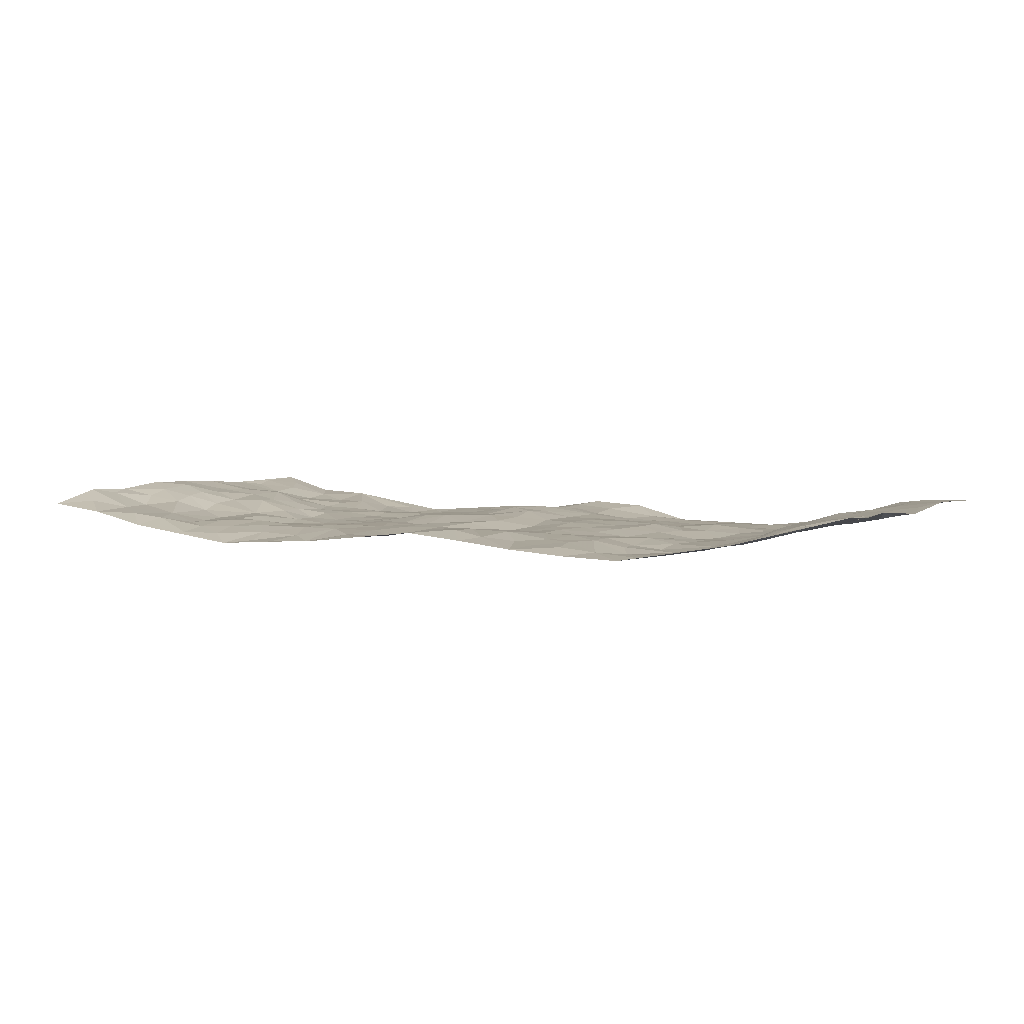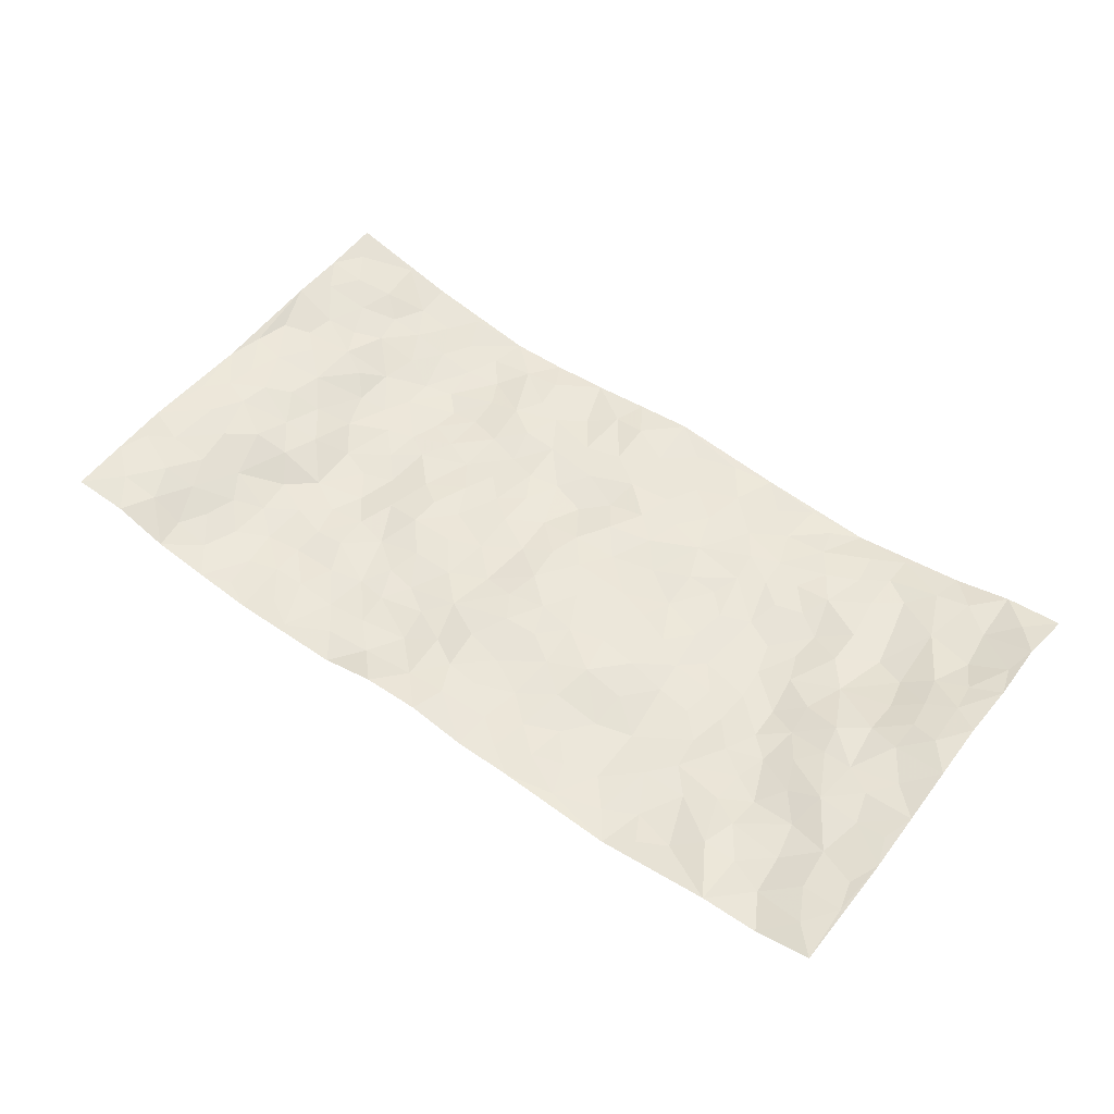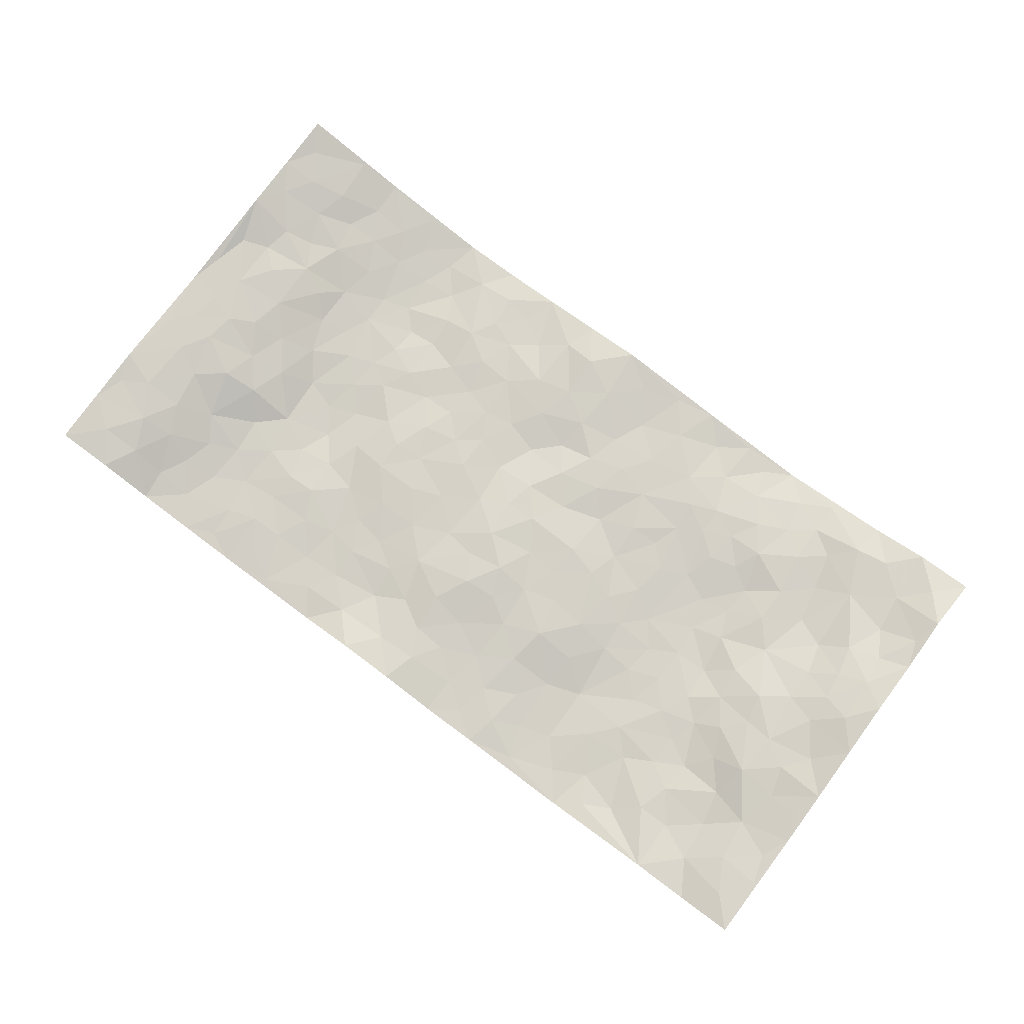
<metadata>
{"format":"obj","ext":"obj","renderer":"f3d","projection":"perspective","resolution":1024,"background":"white","views":[{"elev":4.3,"azim":27.0,"up":"+Z"},{"elev":52.4,"azim":-142.8,"up":"+Z"},{"elev":77.9,"azim":-143.3,"up":"+Z"}]}
</metadata>
<code>
v -0.9794 0.004158 0.03688
v -0.9764 0.9968 0.0521
v 0.9742 0.00349 0.07111
v 0.9759 0.9988 0.04446
v -0.7966 0.3926 0.01954
v -0.9752 0.4988 0.06549
v -0.8548 0.3572 0.03906
v -0.0004107 0.003127 0.004497
v -0.9754 0.25 0.05986
v -0.918 0.337 0.05548
v -0.7365 0.003905 -0.005446
v -0.9728 0.1256 0.06484
v -0.713 0.2937 -0.00768
v -0.8566 0.001889 0.02216
v -0.8395 0.2884 0.02936
v -0.4921 0.00547 -0.03794
v -0.9546 0.1879 0.0539
v -0.2936 0.1677 -0.0101
v -0.7787 0.3225 0.006922
v -0.8625 0.1207 0.02485
v -0.9211 0.06399 0.04243
v -0.7957 0.06503 0.01609
v -0.674 0.1281 -0.005209
v -0.7241 0.07583 0.007266
v -0.8746 0.2078 0.02489
v -0.908 0.27 0.04289
v -0.7701 0.178 0.009873
v -0.6943 0.2106 -0.008173
v -0.8617 0.4875 0.04129
v -0.9735 0.3741 0.07029
v -0.7347 0.9953 0.01193
v -0.5371 0.2237 -0.00373
v 0.2607 0.1584 -0.01107
v -0.978 0.7478 0.05116
v -0.3674 0.3932 -0.01521
v -0.7841 0.7508 0.01014
v -0.8017 0.8291 0.006179
v -0.5823 0.442 -0.01711
v -0.6014 0.6048 -0.01325
v -0.4919 0.9966 -0.02608
v -0.9549 0.6856 0.05063
v -0.6619 0.5616 -0.0009769
v -0.3906 0.7526 -0.03279
v -0.5102 0.2806 -0.01346
v -0.4601 0.2262 -0.01108
v -0.4957 0.1635 -0.00909
v -0.4491 0.6357 -0.0246
v -0.3672 0.5594 -0.01698
v 0.1663 0.4743 -0.0003917
v -0.334 0.2216 -0.006036
v -0.2113 0.6106 0.001641
v -0.3757 0.6286 -0.01936
v -0.3023 0.05968 -0.03051
v -0.6289 0.709 -0.01309
v -0.3953 0.1952 -0.01207
v -0.8698 0.617 0.04107
v -0.03727 0.3485 0.0002206
v 0.05746 0.3405 -0.01661
v 0.2993 0.4517 -0.00902
v -0.09499 0.5514 0.005328
v -0.1657 0.5558 0.003786
v 0.09184 0.6303 -0.001119
v -0.6332 0.3465 -0.003762
v -0.7472 0.5732 0.02018
v -0.9508 0.8083 0.04272
v -0.5606 0.131 -0.01082
v -0.3688 0.01465 -0.03029
v -0.7944 0.4659 0.02376
v -0.6182 0.1736 -0.002489
v -0.6156 0.02084 -0.0184
v -0.2456 0.003138 -0.02274
v -0.6164 0.09012 -0.01035
v -0.5478 0.05572 -0.02137
v -0.4327 0.04035 -0.03188
v -0.4519 0.1058 -0.01893
v -0.8905 0.6844 0.03663
v -0.9694 0.8723 0.04948
v -0.7347 0.5084 0.0213
v 1.643e-05 0.9973 0.01233
v -0.8008 0.675 0.03157
v -0.5633 0.3147 -0.01991
v -0.5135 0.4607 -0.02677
v 0.006922 0.5712 0.01496
v -0.04918 0.4826 0.008952
v 0.004075 0.4198 0.001874
v -0.1236 0.1293 -0.01601
v -0.5703 0.6691 -0.01448
v -0.9132 0.5612 0.0456
v -0.7325 0.6899 0.008945
v -0.4492 0.2977 -0.01338
v -0.6324 0.2682 -0.004533
v -0.5024 0.6875 -0.02392
v -0.1734 0.4846 0.004536
v -0.2622 0.4365 -0.01273
v -0.6486 0.6479 -0.008408
v -0.01109 0.1184 0.003545
v -0.4155 0.5099 -0.02456
v -0.3432 0.2887 -0.01128
v -0.2414 0.5033 0.0002489
v -0.1797 0.3826 -0.01421
v -0.9768 0.6235 0.05887
v -0.7045 0.622 0.009577
v -0.8114 0.579 0.03143
v -0.3628 0.1121 -0.02342
v -0.5226 0.5325 -0.02311
v -0.6837 0.4064 -0.0027
v -0.1298 0.3251 -0.002938
v -0.149 0.2503 -0.005788
v -0.5189 0.6108 -0.02144
v 0.1089 0.7287 0.0001684
v -0.003352 0.2163 -0.0008775
v -0.07258 0.2742 -0.005328
v 0.004794 0.2891 -0.01236
v -0.4295 0.3638 -0.02175
v -0.1962 0.1848 -0.01095
v -0.6538 0.4875 -0.001147
v -0.5577 0.3808 -0.02188
v -0.4928 0.3912 -0.02746
v -0.3082 0.5241 -0.009046
v -0.2585 0.3509 -0.008099
v -0.3556 0.467 -0.01572
v -0.2261 0.2717 -0.008999
v -0.09003 0.4119 -0.004477
v -0.5966 0.5309 -0.01994
v -0.09149 0.1994 -0.01027
v -0.2137 0.09452 -0.01412
v -0.399 0.2589 -0.01246
v -0.9223 0.4368 0.061
v -0.8636 0.4201 0.04443
v 0.09256 0.4236 -0.008898
v 0.2092 0.2387 -0.005868
v 0.08275 0.5172 -0.0007433
v 0.02009 0.4879 0.006436
v 0.1667 0.3936 -0.004829
v 0.7883 0.4966 0.03215
v 0.2211 0.4345 -0.006661
v 0.2671 0.3141 -0.01372
v 0.161 0.5675 -0.001852
v 0.1244 0.9965 0.004659
v -0.2943 0.6195 -0.003248
v 0.426 0.8792 -0.02411
v 0.492 0.9974 -0.03257
v -0.2154 0.7806 -0.002298
v -0.05841 0.8635 -0.003748
v -0.3216 0.3488 -0.01488
v -0.4599 0.5653 -0.02579
v -0.07402 0.05409 -0.006973
v -0.1584 0.02348 -0.01362
v 0.1218 0.00364 -0.00731
v 0.0133 0.8595 0.001538
v -0.01667 0.6998 0.01704
v 0.4236 0.1974 -0.0245
v 0.3427 0.2905 -0.01577
v 0.5951 0.5263 -0.02675
v 0.5278 0.5469 -0.03356
v 0.4569 0.136 -0.03325
v 0.5252 0.2283 -0.03449
v 0.4162 0.3622 -0.01887
v 0.02253 0.6407 0.01004
v -0.0598 0.6272 0.01832
v -0.1471 0.7292 0.00135
v -0.08693 0.693 0.01144
v -0.06009 0.7904 0.0002869
v -0.1366 0.6328 0.005261
v 0.02121 0.7747 0.009992
v 0.2446 0.9972 -0.0276
v -0.0193 0.9257 0.007553
v -0.2702 0.8454 -0.01318
v -0.2002 0.8795 -0.008331
v -0.3159 0.7798 -0.02232
v -0.2466 0.9977 -0.008185
v -0.2297 0.6961 0.005757
v -0.319 0.6998 -0.01198
v -0.1404 0.8289 -0.007287
v -0.1228 0.998 -0.007405
v 0.2183 0.7453 -0.01474
v 0.1743 0.6669 -0.005454
v 0.3295 0.5954 -0.006742
v 0.2627 0.5234 -0.007645
v 0.2676 0.6658 -0.008622
v 0.4266 0.7437 -0.01599
v 0.3574 0.6828 -0.01927
v 0.2868 0.7327 -0.017
v 0.06846 0.9281 -0.0008673
v 0.0783 0.8222 -0.005626
v 0.1443 0.8568 -0.01866
v 0.2504 0.8721 -0.02324
v 0.3226 0.7926 -0.02337
v 0.2336 0.5957 -0.00302
v -0.881 0.8653 0.03142
v -0.6837 0.8145 -0.002459
v -0.8698 0.7728 0.02596
v -0.8577 0.996 0.01856
v -0.9199 0.9378 0.04041
v -0.8116 0.9188 0.01168
v -0.7349 0.8831 -0.0006735
v -0.6082 0.9272 -0.01641
v -0.6633 0.8835 -0.001226
v -0.6897 0.744 -0.007239
v -0.5624 0.8126 -0.02108
v -0.6239 0.7794 -0.01255
v -0.5136 0.8991 -0.02835
v -0.3924 0.877 -0.03004
v -0.5476 0.9581 -0.01966
v -0.466 0.8147 -0.0233
v -0.4446 0.9349 -0.03043
v -0.3474 0.9716 -0.01737
v -0.513 0.7594 -0.01961
v -0.3217 0.9003 -0.01917
v -0.2605 0.9296 -0.006604
v 0.1562 0.7843 -0.009939
v 0.255 0.8035 -0.01782
v 0.1881 0.932 -0.01656
v 0.3946 0.8114 -0.02125
v 0.3381 0.8796 -0.02908
v 0.3826 0.9814 -0.02943
v 0.289 0.9365 -0.02533
v 0.4434 0.9471 -0.02778
v 0.3829 0.4938 -0.0163
v 0.3282 0.5292 -0.007027
v 0.486 0.6043 -0.0356
v 0.4344 0.6644 -0.02428
v 0.4086 0.5881 -0.02026
v 0.355 0.191 -0.01213
v 0.4836 0.3352 -0.02661
v 0.4615 0.5226 -0.03198
v 0.3482 0.3886 -0.02031
v -0.1246 0.914 -0.008829
v -0.1847 0.9572 -0.009552
v 0.3216 0.1339 -0.01293
v 0.6128 0.01512 -0.01331
v 0.2018 0.3341 -0.006209
v 0.2724 0.3855 -0.01226
v 0.5868 0.2483 -0.02956
v 0.7369 0.9977 -0.001584
v 0.9737 0.2524 0.06483
v 0.4946 0.8114 -0.02567
v 0.7171 0.4871 0.01178
v 0.4912 0.7463 -0.02136
v 0.9764 0.5 0.04611
v 0.6716 0.2943 -0.0109
v 0.5119 0.4684 -0.02738
v 0.7757 0.3108 0.02418
v 0.564 0.4159 -0.02337
v 0.4907 0.002582 -0.03362
v 0.08986 0.2533 -0.003447
v 0.5069 0.07772 -0.03363
v 0.1347 0.3198 -0.0102
v 0.4179 0.2675 -0.02729
v 0.872 0.2658 0.03534
v 0.6438 0.4619 -0.01257
v 0.5798 0.08273 -0.02376
v 0.4513 0.4264 -0.02327
v 0.6104 0.3721 -0.02079
v 0.288 0.2335 -0.007484
v 0.4801 0.2725 -0.03399
v 0.2645 0.07969 -0.01672
v 0.3673 0.003424 -0.02967
v 0.2444 0.003361 -0.02088
v 0.2008 0.116 -0.01392
v 0.06787 0.1708 0.002411
v 0.1451 0.1908 -0.00116
v 0.6148 0.148 -0.02031
v 0.7739 0.4225 0.02808
v 0.7476 0.2213 0.01293
v 0.6521 0.08129 -0.008607
v 0.6714 0.3848 -0.007869
v 0.7169 0.339 0.009898
v 0.8843 0.3266 0.03367
v 0.7438 0.5674 0.01824
v 0.6934 0.146 -0.003261
v 0.7642 0.1505 0.0107
v 0.8375 0.3671 0.03735
v 0.9407 0.35 0.04356
v 0.8832 0.4384 0.04198
v 0.5851 0.3134 -0.0263
v 0.8185 0.107 0.03142
v 0.3331 0.06408 -0.01731
v 0.4122 0.06972 -0.02522
v 0.07134 0.07884 0.008422
v 0.1426 0.07345 -0.003791
v 0.9761 0.7493 0.05644
v 0.7332 0.07967 0.003679
v 0.6571 0.2162 -0.01199
v 0.9585 0.425 0.04621
v 0.904 0.5088 0.04544
v 0.8078 0.2509 0.02091
v 0.5352 0.149 -0.03229
v 0.7347 0.00201 0.008276
v 0.5052 0.3945 -0.02647
v 0.9368 0.0654 0.05667
v 0.9753 0.1279 0.06311
v 0.8387 0.1812 0.03102
v 0.8956 0.1259 0.04858
v 0.8281 0.01018 0.03229
v 0.9345 0.1898 0.05254
v 0.6654 0.5554 0.001929
v 0.6911 0.6327 0.007939
v 0.5887 0.6357 -0.0249
v 0.8242 0.6908 0.03528
v 0.6361 0.7706 -0.02018
v 0.9546 0.6245 0.05136
v 0.7645 0.6416 0.03015
v 0.852 0.5947 0.04407
v 0.7358 0.743 0.006304
v 0.8431 0.5301 0.04109
v 0.9135 0.5736 0.04738
v 0.8894 0.6589 0.04804
v 0.6448 0.6913 -0.01912
v 0.5696 0.7234 -0.02438
v 0.5128 0.6745 -0.0289
v 0.8504 0.852 0.0452
v 0.7155 0.8703 -0.002741
v 0.8106 0.7762 0.03268
v 0.8949 0.7775 0.04989
v 0.7801 0.8437 0.0226
v 0.9731 0.874 0.05019
v 0.698 0.8016 -0.006681
v 0.952 0.8109 0.04934
v 0.7446 0.9308 0.002738
v 0.8529 0.9985 0.03924
v 0.6146 0.9977 -0.0171
v 0.8187 0.9256 0.03297
v 0.9044 0.9281 0.04851
v 0.6655 0.9338 -0.0153
v 0.5605 0.9007 -0.02493
v 0.4948 0.8806 -0.02387
v 0.5535 0.9689 -0.02594
v 0.574 0.8212 -0.02783
v 0.641 0.8599 -0.02135
f 29 6 128
f 12 21 20
f 26 10 9
f 55 45 46
f 27 19 15
f 26 9 17
f 101 6 88
f 12 1 21
f 7 15 19
f 125 86 96
f 84 123 85
f 129 29 128
f 25 27 15
f 12 20 17
f 73 75 66
f 22 14 11
f 26 17 25
f 9 12 17
f 25 15 26
f 5 129 7
f 52 146 48
f 55 18 50
f 7 19 5
f 20 27 25
f 124 82 105
f 41 76 34
f 20 14 22
f 14 20 21
f 14 21 1
f 24 22 11
f 24 27 22
f 72 66 69
f 69 32 91
f 70 24 11
f 24 23 27
f 17 20 25
f 27 20 22
f 10 15 7
f 10 26 15
f 23 28 27
f 27 13 19
f 28 23 69
f 13 27 28
f 119 121 94
f 10 7 129
f 6 30 128
f 9 10 30
f 36 192 80
f 80 102 89
f 118 81 44
f 64 103 78
f 115 126 86
f 45 32 46
f 91 63 13
f 129 68 29
f 95 87 54
f 95 54 199
f 202 40 204
f 82 97 105
f 29 88 6
f 18 55 104
f 148 126 71
f 38 82 124
f 50 18 122
f 117 82 38
f 5 19 106
f 82 117 118
f 80 64 102
f 127 45 55
f 194 77 190
f 98 35 114
f 39 124 105
f 127 50 98
f 106 19 13
f 66 75 46
f 39 95 42
f 63 117 38
f 95 89 102
f 101 56 76
f 51 140 99
f 18 53 126
f 62 83 132
f 45 127 90
f 112 113 57
f 103 29 68
f 130 85 58
f 109 39 105
f 35 94 121
f 113 246 58
f 151 165 163
f 120 100 94
f 114 127 98
f 192 190 65
f 95 39 87
f 36 191 37
f 67 104 74
f 56 101 88
f 13 63 106
f 192 34 76
f 268 241 243
f 108 115 125
f 93 84 60
f 133 84 85
f 156 288 157
f 101 76 41
f 80 103 64
f 105 97 146
f 99 61 51
f 92 109 47
f 125 96 111
f 158 227 153
f 75 104 55
f 69 66 32
f 81 91 32
f 106 78 68
f 42 64 78
f 77 34 65
f 24 70 72
f 75 73 16
f 16 71 67
f 2 34 77
f 13 28 91
f 103 56 88
f 56 80 76
f 72 69 23
f 11 16 70
f 16 73 70
f 16 67 74
f 115 18 126
f 24 72 23
f 73 72 70
f 16 74 75
f 72 73 66
f 32 45 44
f 84 83 60
f 66 46 32
f 78 106 116
f 117 63 81
f 67 53 104
f 103 68 78
f 69 91 28
f 36 80 89
f 106 38 116
f 106 68 5
f 81 118 117
f 62 132 138
f 32 44 81
f 53 67 71
f 57 58 85
f 123 100 107
f 93 60 61
f 33 230 224
f 8 96 147
f 132 133 130
f 140 48 119
f 93 100 123
f 122 98 50
f 164 60 160
f 53 71 126
f 125 112 108
f 193 194 195
f 75 55 46
f 63 91 81
f 56 103 80
f 196 198 31
f 18 104 53
f 121 48 97
f 38 106 63
f 118 97 82
f 97 35 121
f 51 172 140
f 130 134 49
f 87 39 109
f 288 252 263
f 97 114 35
f 47 43 92
f 57 113 58
f 248 130 58
f 34 101 41
f 114 90 127
f 116 124 42
f 145 94 35
f 118 114 97
f 167 79 175
f 98 145 35
f 85 123 57
f 43 47 52
f 199 36 89
f 42 78 116
f 159 83 62
f 88 29 103
f 74 104 75
f 118 44 90
f 173 140 172
f 42 95 102
f 190 192 37
f 65 190 77
f 89 95 199
f 125 111 112
f 92 87 109
f 18 115 122
f 177 180 176
f 112 57 107
f 109 105 146
f 93 94 100
f 285 286 275
f 96 86 147
f 137 232 131
f 57 123 107
f 87 92 208
f 49 134 136
f 132 130 49
f 161 164 162
f 50 127 55
f 122 108 107
f 122 107 100
f 48 140 52
f 118 90 114
f 99 119 94
f 123 84 93
f 36 37 192
f 48 121 119
f 120 122 100
f 39 42 124
f 38 124 116
f 248 58 246
f 44 45 90
f 98 122 120
f 146 52 47
f 94 93 99
f 168 209 170
f 212 183 188
f 202 197 200
f 42 102 64
f 107 108 112
f 99 93 61
f 8 280 96
f 112 111 113
f 125 115 86
f 115 108 122
f 128 30 10
f 5 68 129
f 10 129 128
f 132 49 138
f 83 84 133
f 130 133 85
f 83 133 132
f 248 134 130
f 156 152 224
f 151 110 165
f 212 186 211
f 153 224 249
f 254 251 244
f 246 261 262
f 225 158 249
f 49 136 179
f 185 184 150
f 214 188 181
f 181 188 182
f 161 163 174
f 143 170 172
f 110 211 185
f 184 79 167
f 174 228 169
f 62 110 159
f 163 150 144
f 210 169 229
f 170 143 168
f 176 211 110
f 98 120 145
f 94 145 120
f 48 146 97
f 109 146 47
f 148 86 126
f 147 86 148
f 71 8 148
f 8 147 148
f 244 276 254
f 232 136 134
f 174 143 161
f 60 83 160
f 163 162 151
f 159 160 83
f 261 281 262
f 259 281 149
f 219 220 59
f 246 113 111
f 33 255 131
f 157 256 152
f 137 255 153
f 230 278 279
f 262 260 33
f 154 155 242
f 131 255 137
f 248 131 232
f 281 280 149
f 259 258 278
f 220 179 59
f 159 151 160
f 162 160 151
f 164 61 60
f 228 174 144
f 144 174 163
f 159 110 151
f 161 172 164
f 186 184 185
f 161 162 163
f 61 164 51
f 160 162 164
f 187 217 213
f 150 163 165
f 205 202 200
f 79 184 139
f 170 43 173
f 174 169 143
f 161 143 172
f 167 144 150
f 176 180 183
f 172 170 173
f 223 226 221
f 185 150 165
f 99 140 119
f 207 206 203
f 172 51 164
f 43 52 173
f 173 52 140
f 167 175 228
f 228 229 169
f 210 168 169
f 177 110 62
f 189 138 179
f 62 138 177
f 136 232 233
f 181 182 222
f 150 184 167
f 178 180 189
f 49 179 138
f 177 138 189
f 180 178 182
f 178 179 220
f 307 308 304
f 222 223 221
f 215 187 188
f 176 183 212
f 187 213 186
f 214 215 188
f 185 211 186
f 237 181 239
f 182 188 183
f 110 185 165
f 216 215 141
f 211 176 212
f 182 183 180
f 176 110 177
f 213 184 186
f 178 189 179
f 177 189 180
f 195 190 37
f 197 198 200
f 195 194 190
f 34 192 65
f 80 192 76
f 37 196 195
f 194 2 77
f 193 2 194
f 196 37 191
f 31 193 195
f 198 196 191
f 31 195 196
f 199 201 191
f 197 204 31
f 198 191 201
f 31 198 197
f 201 199 54
f 36 199 191
f 54 208 201
f 208 43 205
f 208 54 87
f 198 201 200
f 206 205 203
f 43 170 203
f 210 207 209
f 40 202 206
f 31 204 40
f 197 202 204
f 208 205 200
f 43 203 205
f 205 206 202
f 203 209 207
f 171 40 207
f 40 206 207
f 208 200 201
f 43 208 92
f 170 209 203
f 168 143 169
f 207 210 171
f 168 210 209
f 188 187 212
f 212 187 186
f 166 139 213
f 184 213 139
f 237 214 181
f 215 214 141
f 216 141 218
f 213 217 166
f 142 166 216
f 217 216 166
f 187 215 217
f 216 217 215
f 237 141 214
f 142 216 218
f 223 222 182
f 179 136 59
f 223 220 219
f 267 238 251
f 237 327 141
f 223 182 178
f 158 290 253
f 220 223 178
f 59 233 227
f 233 59 136
f 248 246 131
f 153 249 158
f 251 254 267
f 223 219 226
f 111 261 246
f 297 251 238
f 276 256 157
f 167 228 144
f 229 228 175
f 175 171 229
f 229 171 210
f 260 257 33
f 265 271 272
f 266 289 283
f 269 243 250
f 249 224 152
f 266 283 271
f 227 233 137
f 253 227 158
f 325 313 320
f 135 264 275
f 310 329 239
f 270 298 297
f 249 256 225
f 275 273 269
f 311 222 221
f 155 154 299
f 234 276 157
f 310 311 299
f 222 239 181
f 221 226 155
f 266 263 252
f 242 290 244
f 264 273 275
f 273 264 243
f 242 244 154
f 276 290 225
f 288 234 157
f 240 282 302
f 275 286 306
f 225 290 158
f 234 263 284
f 241 254 276
f 233 232 137
f 137 153 227
f 264 135 238
f 244 251 154
f 260 259 257
f 227 253 219
f 33 224 255
f 154 297 299
f 240 302 307
f 297 154 251
f 264 268 243
f 253 226 219
f 271 284 263
f 277 294 293
f 290 242 253
f 241 234 284
f 59 227 219
f 242 155 226
f 252 245 231
f 157 152 156
f 257 230 33
f 152 256 249
f 278 230 257
f 262 33 131
f 224 153 255
f 259 278 257
f 134 248 232
f 230 279 224
f 96 261 111
f 261 96 280
f 280 281 261
f 246 262 131
f 252 247 245
f 268 267 241
f 283 277 272
f 288 247 252
f 275 274 285
f 295 291 294
f 267 268 264
f 263 234 288
f 309 310 299
f 290 276 244
f 283 272 271
f 267 254 241
f 265 243 241
f 236 240 285
f 297 238 270
f 303 305 298
f 241 276 234
f 221 155 299
f 272 277 293
f 250 243 287
f 286 285 240
f 284 271 265
f 271 263 266
f 295 3 291
f 225 256 276
f 241 284 265
f 289 266 231
f 3 292 291
f 321 235 323
f 293 294 296
f 279 278 258
f 245 279 258
f 279 156 224
f 260 281 259
f 280 8 149
f 262 281 260
f 231 266 252
f 267 264 238
f 306 304 270
f 283 289 295
f 243 269 273
f 236 269 250
f 294 292 296
f 274 236 285
f 269 274 275
f 250 287 293
f 245 289 231
f 236 274 269
f 156 279 247
f 242 226 253
f 247 279 245
f 243 265 287
f 288 156 247
f 265 272 293
f 296 292 236
f 293 287 265
f 295 294 277
f 277 283 295
f 236 250 296
f 289 3 295
f 292 294 291
f 293 296 250
f 300 304 308
f 325 320 235
f 329 330 326
f 270 304 303
f 270 303 298
f 309 305 301
f 135 306 270
f 299 297 298
f 298 309 299
f 238 135 270
f 300 314 305
f 303 300 305
f 304 306 307
f 300 303 304
f 282 319 315
f 322 325 235
f 275 306 135
f 307 306 286
f 240 307 286
f 308 307 302
f 302 282 308
f 308 282 315
f 305 309 298
f 310 309 301
f 310 301 329
f 310 239 311
f 222 311 239
f 299 311 221
f 319 312 315
f 312 323 316
f 301 305 318
f 305 314 316
f 300 308 315
f 316 314 312
f 312 314 315
f 315 314 300
f 323 312 324
f 316 313 318
f 282 4 317
f 330 313 325
f 4 321 324
f 235 320 323
f 282 317 319
f 312 319 317
f 326 325 322
f 316 320 313
f 316 318 305
f 142 218 327
f 327 218 141
f 316 323 320
f 324 312 317
f 4 324 317
f 321 323 324
f 318 313 330
f 328 326 322
f 326 327 329
f 329 327 237
f 326 328 327
f 322 142 328
f 327 328 142
f 329 237 239
f 301 318 330
f 326 330 325
f 330 329 301

</code>
